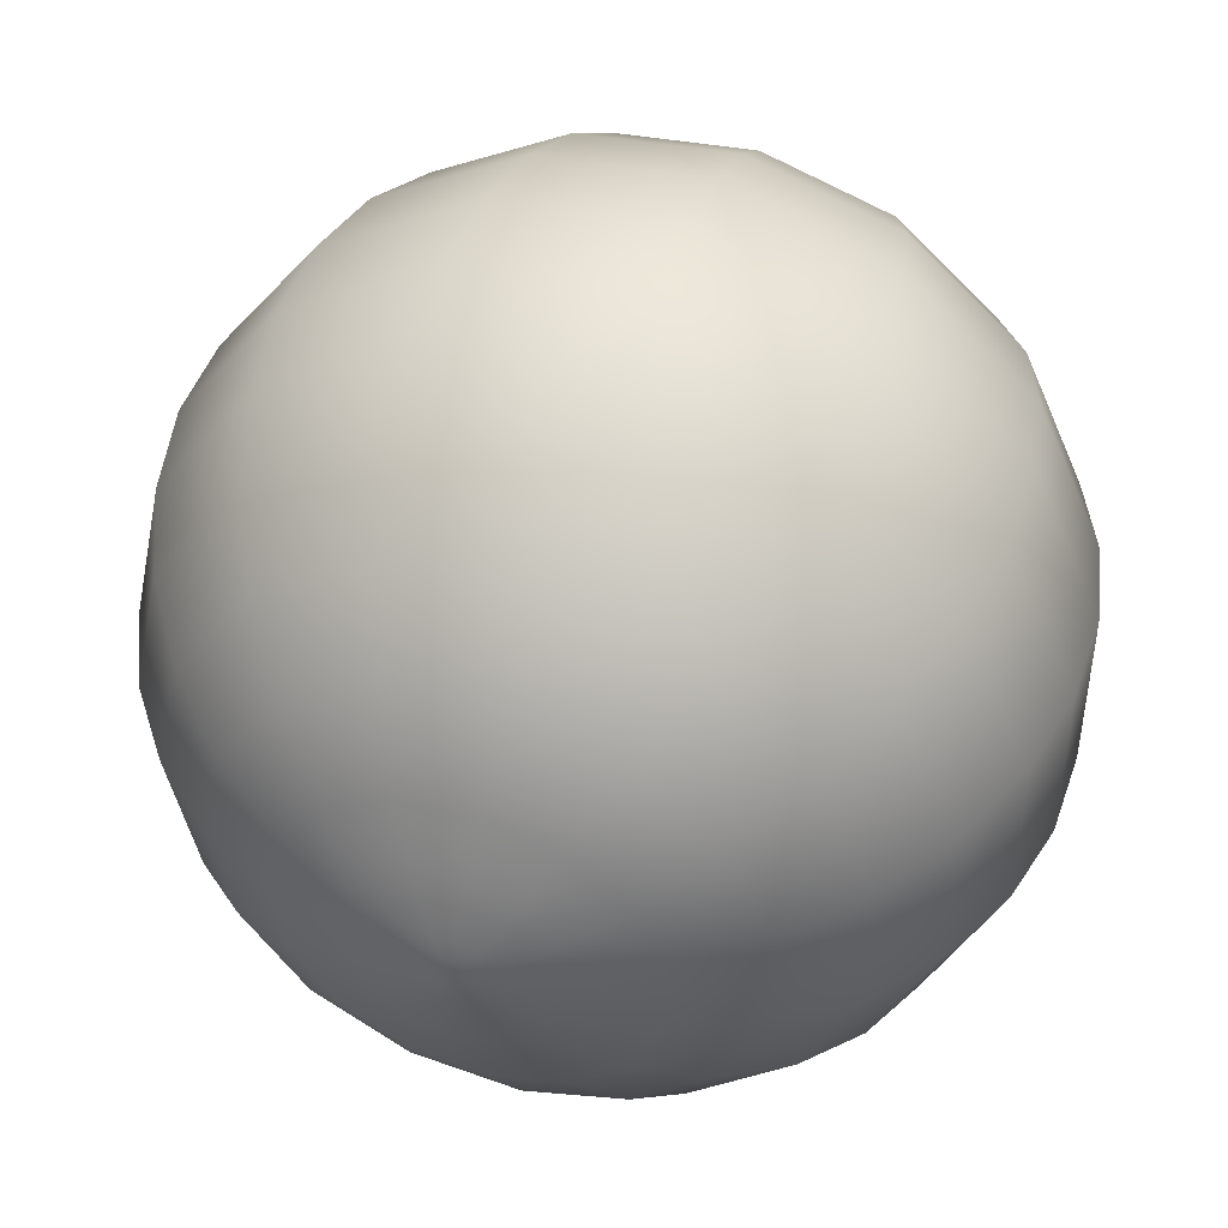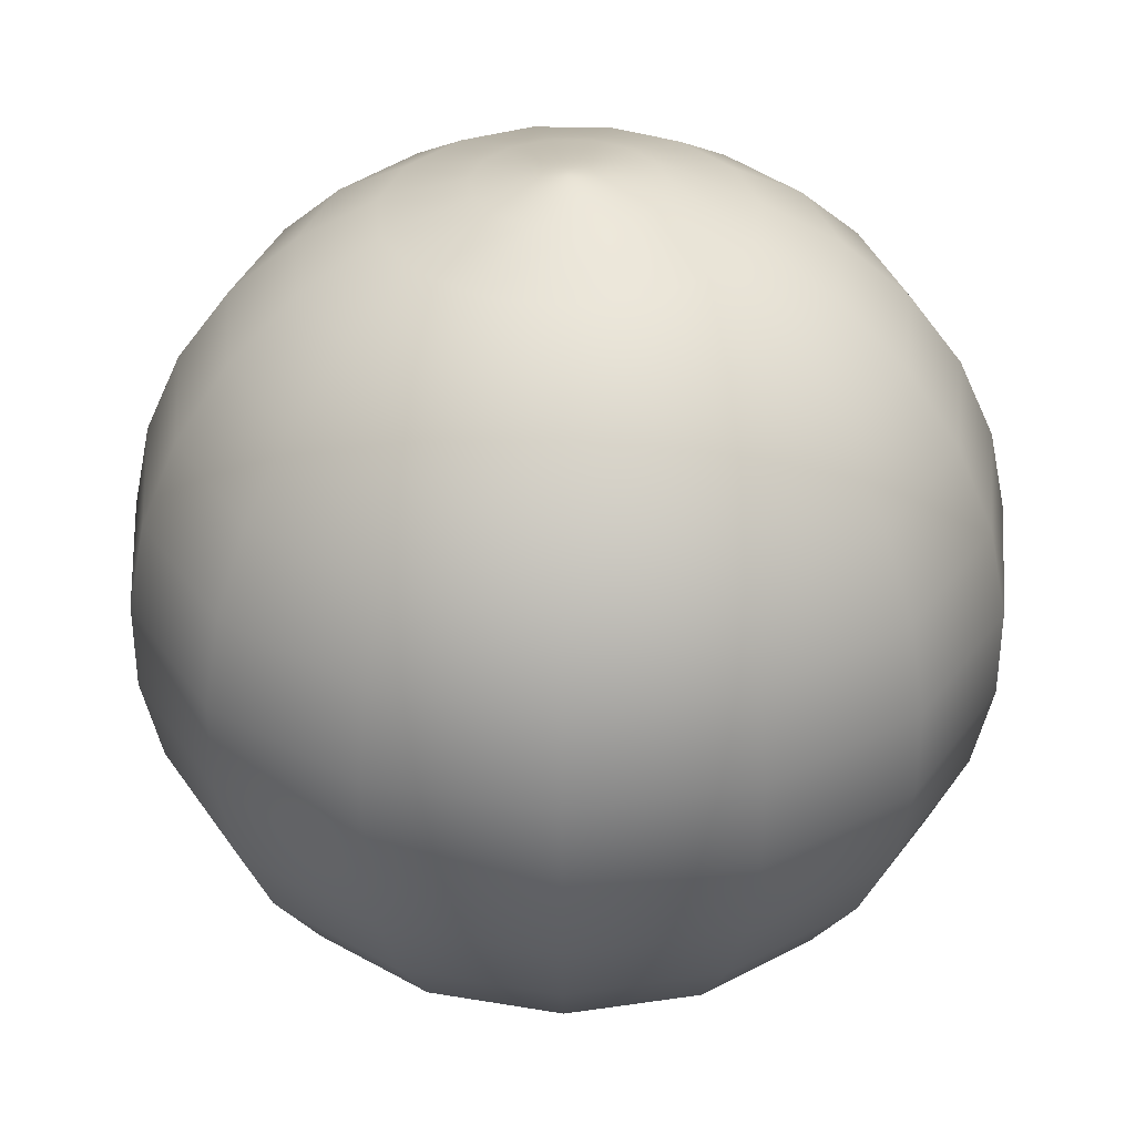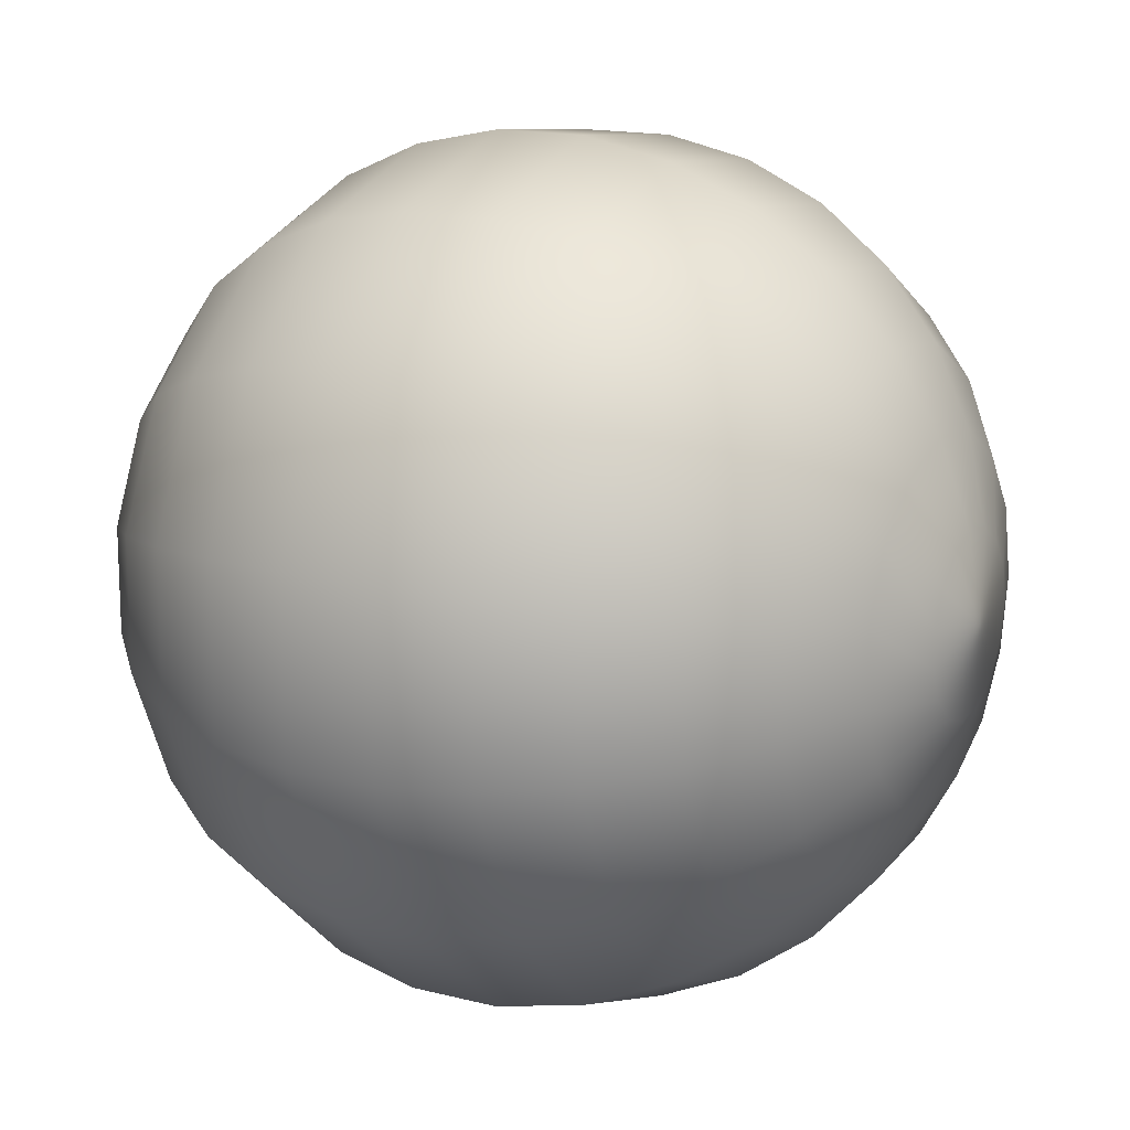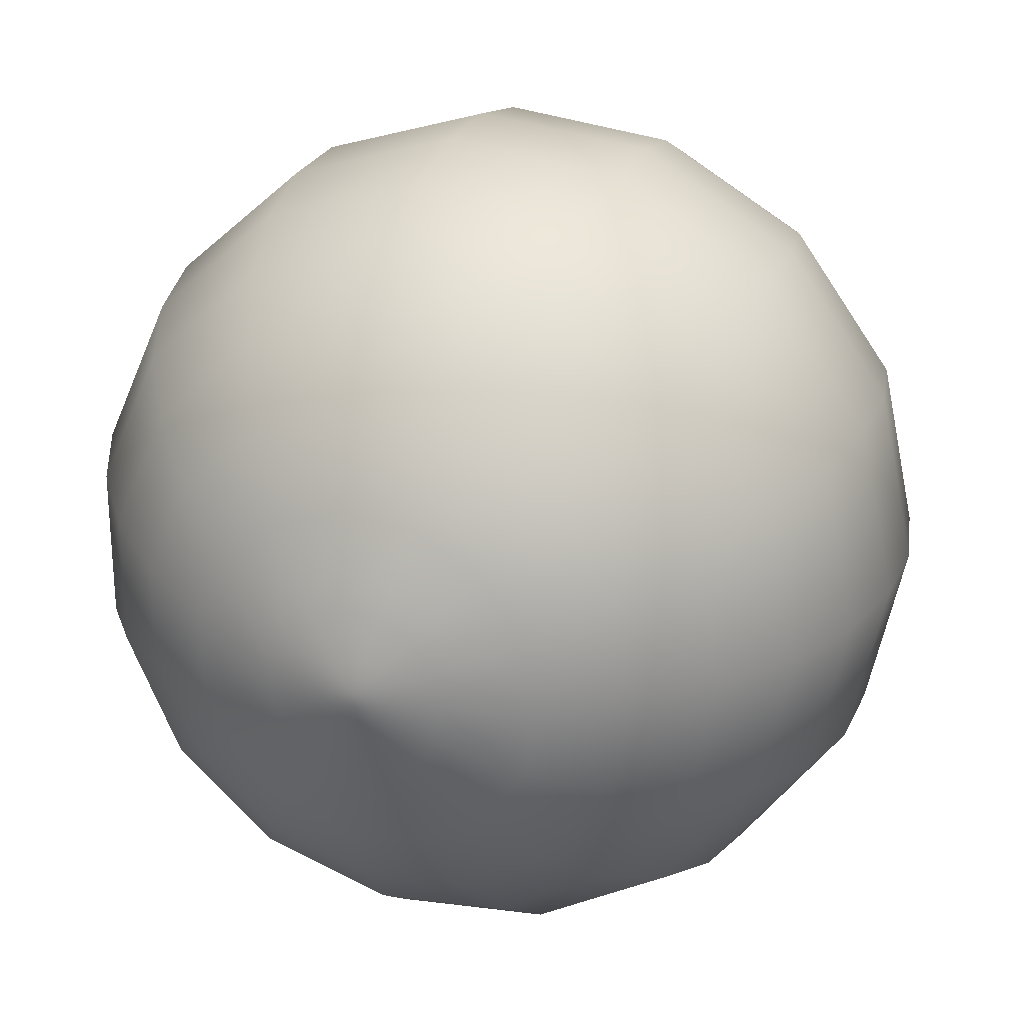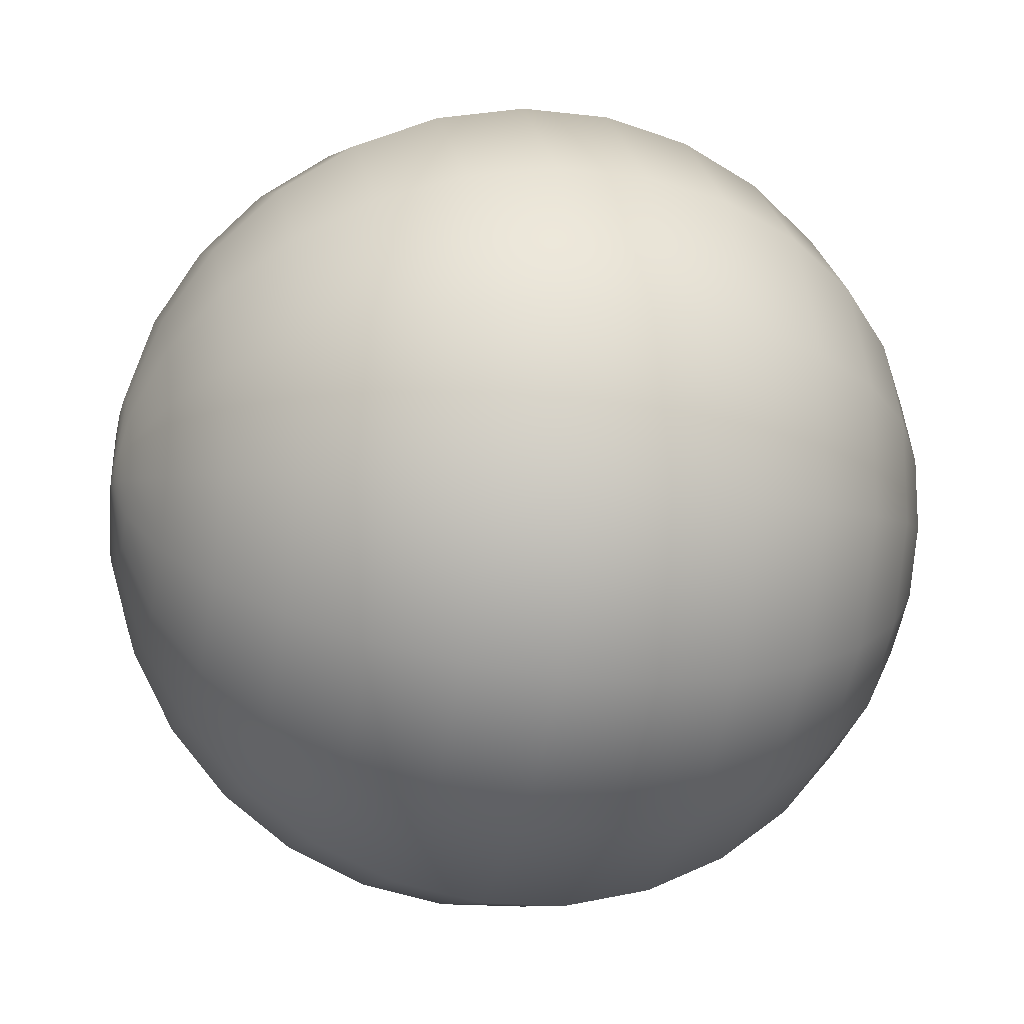
<metadata>
{"format":"obj","ext":"obj","renderer":"f3d","projection":"perspective","resolution":1024,"background":"white","views":[{"elev":46.7,"azim":-161.4,"up":"+Z"},{"elev":34.4,"azim":-101.2,"up":"+Y"},{"elev":15.3,"azim":-61.4,"up":"+Z"},{"elev":25.9,"azim":20.1,"up":"+Z"},{"elev":-15.0,"azim":-104.6,"up":"+Z"}]}
</metadata>
<code>
v 0.3039 -1.565 -0.1353
v 0.2226 -1.565 -0.2472
v 0.4355 -1.462 -0.4836
v 0.5945 -1.462 -0.2647
v 0.1028 -1.565 -0.3164
v 0.2011 -1.462 -0.6189
v -0.03477 -1.565 -0.3308
v -0.06802 -1.462 -0.6472
v -0.1663 -1.565 -0.2881
v -0.3254 -1.462 -0.5636
v -0.2691 -1.565 -0.1955
v -0.5265 -1.462 -0.3825
v -0.3254 -1.565 -0.06916
v -0.6366 -1.462 -0.1353
v -0.3254 -1.565 0.06916
v -0.6366 -1.462 0.1353
v -0.2691 -1.565 0.1955
v -0.5265 -1.462 0.3825
v -0.1663 -1.565 0.2881
v -0.3254 -1.462 0.5636
v -0.03477 -1.565 0.3308
v -0.06802 -1.462 0.6472
v 0.1028 -1.565 0.3164
v 0.2011 -1.462 0.6189
v 0.2226 -1.565 0.2472
v 0.4355 -1.462 0.4836
v 0.3039 -1.565 0.1353
v 0.5945 -1.462 0.2647
v 0.3327 -1.565 9.537e-07
v 0.6508 -1.462 9.537e-07
v 0.6293 -1.294 -0.6989
v 0.8592 -1.294 -0.3825
v 0.2906 -1.294 -0.8944
v -0.0983 -1.294 -0.9353
v -0.4702 -1.294 -0.8145
v -0.7608 -1.294 -0.5528
v -0.9199 -1.294 -0.1955
v -0.9199 -1.294 0.1955
v -0.7608 -1.294 0.5528
v -0.4702 -1.294 0.8145
v -0.0983 -1.294 0.9353
v 0.2906 -1.294 0.8944
v 0.6293 -1.294 0.6989
v 0.8592 -1.294 0.3825
v 0.9405 -1.294 9.537e-07
v 0.7956 -1.071 -0.8836
v 1.086 -1.071 -0.4836
v 0.3674 -1.071 -1.131
v -0.1243 -1.071 -1.183
v -0.5945 -1.071 -1.03
v -0.9619 -1.071 -0.6989
v -1.163 -1.071 -0.2472
v -1.163 -1.071 0.2472
v -0.9619 -1.071 0.6989
v -0.5945 -1.071 1.03
v -0.1243 -1.071 1.183
v 0.3674 -1.071 1.131
v 0.7956 -1.071 0.8836
v 1.086 -1.071 0.4836
v 1.189 -1.071 9.537e-07
v 0.9272 -0.8 -1.03
v 1.266 -0.8 -0.5636
v 0.4282 -0.8 -1.318
v -0.1448 -0.8 -1.378
v -0.6928 -0.8 -1.2
v -1.121 -0.8 -0.8145
v -1.355 -0.8 -0.2881
v -1.355 -0.8 0.2881
v -1.121 -0.8 0.8145
v -0.6928 -0.8 1.2
v -0.1448 -0.8 1.378
v 0.4282 -0.8 1.318
v 0.9272 -0.8 1.03
v 1.266 -0.8 0.5636
v 1.386 -0.8 9.537e-07
v 1.018 -0.4944 -1.131
v 1.39 -0.4944 -0.6189
v 0.4702 -0.4944 -1.447
v -0.1591 -0.4944 -1.513
v -0.7608 -0.4944 -1.318
v -1.231 -0.4944 -0.8944
v -1.488 -0.4944 -0.3164
v -1.488 -0.4944 0.3164
v -1.231 -0.4944 0.8944
v -0.7608 -0.4944 1.318
v -0.1591 -0.4944 1.513
v 0.4702 -0.4944 1.447
v 1.018 -0.4944 1.131
v 1.39 -0.4944 0.6189
v 1.522 -0.4944 9.537e-07
v 1.065 -0.1672 -1.183
v 1.454 -0.1672 -0.6472
v 0.4917 -0.1672 -1.513
v -0.1663 -0.1672 -1.583
v -0.7956 -0.1672 -1.378
v -1.287 -0.1672 -0.9353
v -1.556 -0.1672 -0.3308
v -1.556 -0.1672 0.3308
v -1.287 -0.1672 0.9353
v -0.7956 -0.1672 1.378
v -0.1663 -0.1672 1.583
v 0.4917 -0.1672 1.513
v 1.065 -0.1672 1.183
v 1.454 -0.1672 0.6472
v 1.591 -0.1672 9.537e-07
v 1.065 0.1672 -1.183
v 1.454 0.1672 -0.6472
v 0.4917 0.1672 -1.513
v -0.1663 0.1672 -1.583
v -0.7956 0.1672 -1.378
v -1.287 0.1672 -0.9353
v -1.556 0.1672 -0.3308
v -1.556 0.1672 0.3308
v -1.287 0.1672 0.9353
v -0.7956 0.1672 1.378
v -0.1663 0.1672 1.583
v 0.4917 0.1672 1.513
v 1.065 0.1672 1.183
v 1.454 0.1672 0.6472
v 1.591 0.1672 9.537e-07
v 1.018 0.4944 -1.131
v 1.39 0.4944 -0.6189
v 0.4702 0.4944 -1.447
v -0.1591 0.4944 -1.513
v -0.7608 0.4944 -1.318
v -1.231 0.4944 -0.8944
v -1.488 0.4944 -0.3164
v -1.488 0.4944 0.3164
v -1.231 0.4944 0.8944
v -0.7608 0.4944 1.318
v -0.1591 0.4944 1.513
v 0.4702 0.4944 1.447
v 1.018 0.4944 1.131
v 1.39 0.4944 0.6189
v 1.522 0.4944 9.537e-07
v 0.9272 0.8 -1.03
v 1.266 0.8 -0.5636
v 0.4282 0.8 -1.318
v -0.1448 0.8 -1.378
v -0.6928 0.8 -1.2
v -1.121 0.8 -0.8145
v -1.355 0.8 -0.2881
v -1.355 0.8 0.2881
v -1.121 0.8 0.8145
v -0.6928 0.8 1.2
v -0.1448 0.8 1.378
v 0.4282 0.8 1.318
v 0.9272 0.8 1.03
v 1.266 0.8 0.5636
v 1.386 0.8 9.537e-07
v 0.7956 1.071 -0.8836
v 1.086 1.071 -0.4836
v 0.3674 1.071 -1.131
v -0.1243 1.071 -1.183
v -0.5945 1.071 -1.03
v -0.9619 1.071 -0.6989
v -1.163 1.071 -0.2472
v -1.163 1.071 0.2472
v -0.9619 1.071 0.6989
v -0.5945 1.071 1.03
v -0.1243 1.071 1.183
v 0.3674 1.071 1.131
v 0.7956 1.071 0.8836
v 1.086 1.071 0.4836
v 1.189 1.071 9.537e-07
v 0.6293 1.294 -0.6989
v 0.8592 1.294 -0.3825
v 0.2906 1.294 -0.8944
v -0.0983 1.294 -0.9353
v -0.4702 1.294 -0.8145
v -0.7608 1.294 -0.5528
v -0.9199 1.294 -0.1955
v -0.9199 1.294 0.1955
v -0.7608 1.294 0.5528
v -0.4702 1.294 0.8145
v -0.0983 1.294 0.9353
v 0.2906 1.294 0.8944
v 0.6293 1.294 0.6989
v 0.8592 1.294 0.3825
v 0.9405 1.294 9.537e-07
v 0.4355 1.462 -0.4836
v 0.5945 1.462 -0.2647
v 0.2011 1.462 -0.6189
v -0.06802 1.462 -0.6472
v -0.3254 1.462 -0.5636
v -0.5265 1.462 -0.3825
v -0.6366 1.462 -0.1353
v -0.6366 1.462 0.1353
v -0.5265 1.462 0.3825
v -0.3254 1.462 0.5636
v -0.06802 1.462 0.6472
v 0.2011 1.462 0.6189
v 0.4355 1.462 0.4836
v 0.5945 1.462 0.2647
v 0.6508 1.462 9.537e-07
v 0.2226 1.565 -0.2472
v 0.3039 1.565 -0.1353
v 0.1028 1.565 -0.3164
v -0.03477 1.565 -0.3308
v -0.1663 1.565 -0.2881
v -0.2691 1.565 -0.1955
v -0.3254 1.565 -0.06916
v -0.3254 1.565 0.06916
v -0.2691 1.565 0.1955
v -0.1663 1.565 0.2881
v -0.03477 1.565 0.3308
v 0.1028 1.565 0.3164
v 0.2226 1.565 0.2472
v 0.3039 1.565 0.1353
v 0.3327 1.565 9.537e-07
v 1.907e-06 -1.6 9.537e-07
v 1.907e-06 1.6 9.537e-07
f 1 2 3
f 1 3 4
f 2 5 6
f 2 6 3
f 5 7 8
f 5 8 6
f 7 9 10
f 7 10 8
f 9 11 12
f 9 12 10
f 11 13 14
f 11 14 12
f 13 15 16
f 13 16 14
f 15 17 18
f 15 18 16
f 17 19 20
f 17 20 18
f 19 21 22
f 19 22 20
f 21 23 24
f 21 24 22
f 23 25 26
f 23 26 24
f 25 27 28
f 25 28 26
f 27 29 30
f 27 30 28
f 29 1 4
f 29 4 30
f 4 3 31
f 4 31 32
f 3 6 33
f 3 33 31
f 6 8 34
f 6 34 33
f 8 10 35
f 8 35 34
f 10 12 36
f 10 36 35
f 12 14 37
f 12 37 36
f 14 16 38
f 14 38 37
f 16 18 39
f 16 39 38
f 18 20 40
f 18 40 39
f 20 22 41
f 20 41 40
f 22 24 42
f 22 42 41
f 24 26 43
f 24 43 42
f 26 28 44
f 26 44 43
f 28 30 45
f 28 45 44
f 30 4 32
f 30 32 45
f 32 31 46
f 32 46 47
f 31 33 48
f 31 48 46
f 33 34 49
f 33 49 48
f 34 35 50
f 34 50 49
f 35 36 51
f 35 51 50
f 36 37 52
f 36 52 51
f 37 38 53
f 37 53 52
f 38 39 54
f 38 54 53
f 39 40 55
f 39 55 54
f 40 41 56
f 40 56 55
f 41 42 57
f 41 57 56
f 42 43 58
f 42 58 57
f 43 44 59
f 43 59 58
f 44 45 60
f 44 60 59
f 45 32 47
f 45 47 60
f 47 46 61
f 47 61 62
f 46 48 63
f 46 63 61
f 48 49 64
f 48 64 63
f 49 50 65
f 49 65 64
f 50 51 66
f 50 66 65
f 51 52 67
f 51 67 66
f 52 53 68
f 52 68 67
f 53 54 69
f 53 69 68
f 54 55 70
f 54 70 69
f 55 56 71
f 55 71 70
f 56 57 72
f 56 72 71
f 57 58 73
f 57 73 72
f 58 59 74
f 58 74 73
f 59 60 75
f 59 75 74
f 60 47 62
f 60 62 75
f 62 61 76
f 62 76 77
f 61 63 78
f 61 78 76
f 63 64 79
f 63 79 78
f 64 65 80
f 64 80 79
f 65 66 81
f 65 81 80
f 66 67 82
f 66 82 81
f 67 68 83
f 67 83 82
f 68 69 84
f 68 84 83
f 69 70 85
f 69 85 84
f 70 71 86
f 70 86 85
f 71 72 87
f 71 87 86
f 72 73 88
f 72 88 87
f 73 74 89
f 73 89 88
f 74 75 90
f 74 90 89
f 75 62 77
f 75 77 90
f 77 76 91
f 77 91 92
f 76 78 93
f 76 93 91
f 78 79 94
f 78 94 93
f 79 80 95
f 79 95 94
f 80 81 96
f 80 96 95
f 81 82 97
f 81 97 96
f 82 83 98
f 82 98 97
f 83 84 99
f 83 99 98
f 84 85 100
f 84 100 99
f 85 86 101
f 85 101 100
f 86 87 102
f 86 102 101
f 87 88 103
f 87 103 102
f 88 89 104
f 88 104 103
f 89 90 105
f 89 105 104
f 90 77 92
f 90 92 105
f 92 91 106
f 92 106 107
f 91 93 108
f 91 108 106
f 93 94 109
f 93 109 108
f 94 95 110
f 94 110 109
f 95 96 111
f 95 111 110
f 96 97 112
f 96 112 111
f 97 98 113
f 97 113 112
f 98 99 114
f 98 114 113
f 99 100 115
f 99 115 114
f 100 101 116
f 100 116 115
f 101 102 117
f 101 117 116
f 102 103 118
f 102 118 117
f 103 104 119
f 103 119 118
f 104 105 120
f 104 120 119
f 105 92 107
f 105 107 120
f 107 106 121
f 107 121 122
f 106 108 123
f 106 123 121
f 108 109 124
f 108 124 123
f 109 110 125
f 109 125 124
f 110 111 126
f 110 126 125
f 111 112 127
f 111 127 126
f 112 113 128
f 112 128 127
f 113 114 129
f 113 129 128
f 114 115 130
f 114 130 129
f 115 116 131
f 115 131 130
f 116 117 132
f 116 132 131
f 117 118 133
f 117 133 132
f 118 119 134
f 118 134 133
f 119 120 135
f 119 135 134
f 120 107 122
f 120 122 135
f 122 121 136
f 122 136 137
f 121 123 138
f 121 138 136
f 123 124 139
f 123 139 138
f 124 125 140
f 124 140 139
f 125 126 141
f 125 141 140
f 126 127 142
f 126 142 141
f 127 128 143
f 127 143 142
f 128 129 144
f 128 144 143
f 129 130 145
f 129 145 144
f 130 131 146
f 130 146 145
f 131 132 147
f 131 147 146
f 132 133 148
f 132 148 147
f 133 134 149
f 133 149 148
f 134 135 150
f 134 150 149
f 135 122 137
f 135 137 150
f 137 136 151
f 137 151 152
f 136 138 153
f 136 153 151
f 138 139 154
f 138 154 153
f 139 140 155
f 139 155 154
f 140 141 156
f 140 156 155
f 141 142 157
f 141 157 156
f 142 143 158
f 142 158 157
f 143 144 159
f 143 159 158
f 144 145 160
f 144 160 159
f 145 146 161
f 145 161 160
f 146 147 162
f 146 162 161
f 147 148 163
f 147 163 162
f 148 149 164
f 148 164 163
f 149 150 165
f 149 165 164
f 150 137 152
f 150 152 165
f 152 151 166
f 152 166 167
f 151 153 168
f 151 168 166
f 153 154 169
f 153 169 168
f 154 155 170
f 154 170 169
f 155 156 171
f 155 171 170
f 156 157 172
f 156 172 171
f 157 158 173
f 157 173 172
f 158 159 174
f 158 174 173
f 159 160 175
f 159 175 174
f 160 161 176
f 160 176 175
f 161 162 177
f 161 177 176
f 162 163 178
f 162 178 177
f 163 164 179
f 163 179 178
f 164 165 180
f 164 180 179
f 165 152 167
f 165 167 180
f 167 166 181
f 167 181 182
f 166 168 183
f 166 183 181
f 168 169 184
f 168 184 183
f 169 170 185
f 169 185 184
f 170 171 186
f 170 186 185
f 171 172 187
f 171 187 186
f 172 173 188
f 172 188 187
f 173 174 189
f 173 189 188
f 174 175 190
f 174 190 189
f 175 176 191
f 175 191 190
f 176 177 192
f 176 192 191
f 177 178 193
f 177 193 192
f 178 179 194
f 178 194 193
f 179 180 195
f 179 195 194
f 180 167 182
f 180 182 195
f 182 181 196
f 182 196 197
f 181 183 198
f 181 198 196
f 183 184 199
f 183 199 198
f 184 185 200
f 184 200 199
f 185 186 201
f 185 201 200
f 186 187 202
f 186 202 201
f 187 188 203
f 187 203 202
f 188 189 204
f 188 204 203
f 189 190 205
f 189 205 204
f 190 191 206
f 190 206 205
f 191 192 207
f 191 207 206
f 192 193 208
f 192 208 207
f 193 194 209
f 193 209 208
f 194 195 210
f 194 210 209
f 195 182 197
f 195 197 210
f 2 1 211
f 5 2 211
f 7 5 211
f 9 7 211
f 11 9 211
f 13 11 211
f 15 13 211
f 17 15 211
f 19 17 211
f 21 19 211
f 23 21 211
f 25 23 211
f 27 25 211
f 29 27 211
f 1 29 211
f 197 196 212
f 196 198 212
f 198 199 212
f 199 200 212
f 200 201 212
f 201 202 212
f 202 203 212
f 203 204 212
f 204 205 212
f 205 206 212
f 206 207 212
f 207 208 212
f 208 209 212
f 209 210 212
f 210 197 212

</code>
